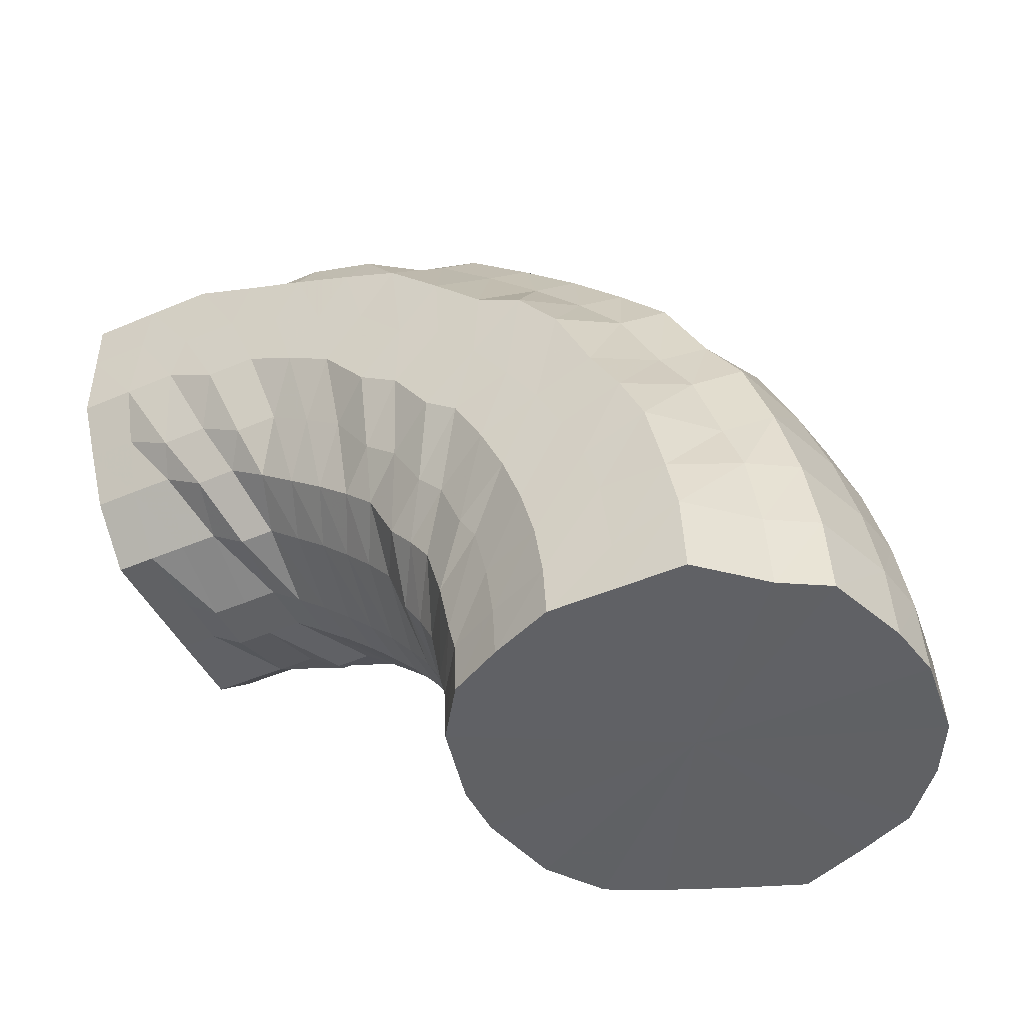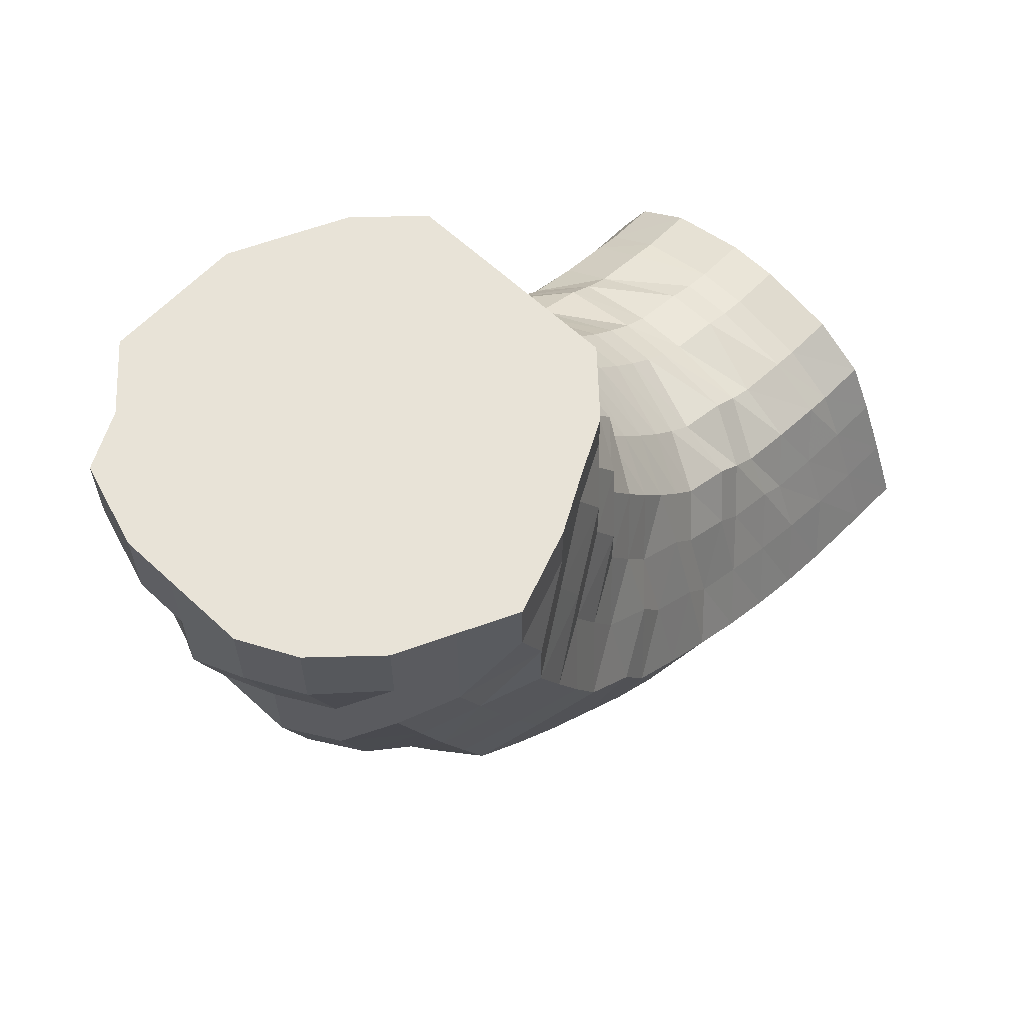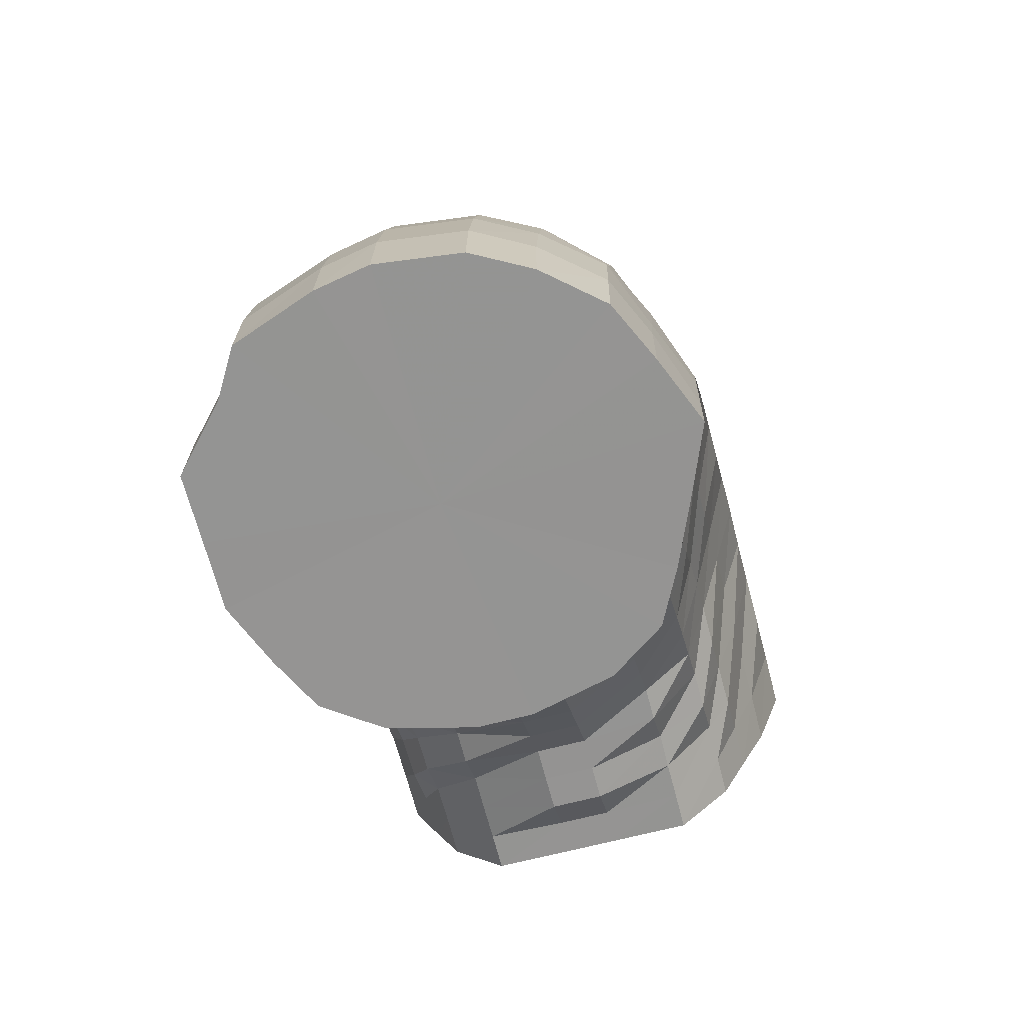
<metadata>
{"format":"obj","ext":"obj","renderer":"f3d","projection":"perspective","resolution":1024,"background":"white","views":[{"elev":-47.1,"azim":116.0,"up":"+Y"},{"elev":61.8,"azim":-136.6,"up":"+Z"},{"elev":-67.0,"azim":-165.4,"up":"+Y"}]}
</metadata>
<code>
o 26041
v 2216 1875 13.66
v 2216 1875 13.63
v 2216 1875 13.66
v 2216 1875 13.63
v 2216 1875 13.66
v 2216 1875 13.66
v 2216 1875 13.63
v 2216 1875 13.66
v 2216 1875 13.66
v 2216 1875 13.6
v 2216 1875 13.6
v 2216 1875 13.6
v 2216 1875 13.6
v 2216 1875 13.57
v 2216 1875 13.63
v 2216 1875 13.66
v 2216 1875 13.66
v 2216 1875 13.57
v 2216 1875 13.6
v 2216 1875 13.58
v 2216 1875 13.63
v 2216 1875 13.66
v 2216 1875 13.66
v 2216 1875 13.61
v 2216 1875 13.58
v 2216 1875 13.64
v 2216 1875 13.66
v 2216 1875 13.66
v 2216 1875 13.61
v 2216 1875 13.59
v 2216 1875 13.64
v 2216 1875 13.66
v 2216 1875 13.66
v 2216 1875 13.62
v 2216 1875 13.59
v 2216 1875 13.64
v 2216 1875 13.66
v 2216 1875 13.66
v 2216 1875 13.62
v 2216 1875 13.6
v 2216 1875 13.64
v 2216 1875 13.66
v 2216 1875 13.66
v 2216 1875 13.63
v 2216 1875 13.61
v 2216 1875 13.64
v 2216 1875 13.66
v 2216 1875 13.66
v 2216 1875 13.63
v 2216 1875 13.61
v 2216 1875 13.65
v 2216 1875 13.66
v 2216 1875 13.66
v 2216 1875 13.63
v 2216 1875 13.62
v 2216 1875 13.65
v 2216 1875 13.66
v 2216 1875 13.66
v 2216 1875 13.63
v 2216 1875 13.62
v 2216 1875 13.65
v 2216 1875 13.66
v 2216 1875 13.66
v 2216 1875 13.63
v 2216 1875 13.62
v 2216 1875 13.65
v 2216 1875 13.66
v 2216 1875 13.66
v 2216 1875 13.63
v 2216 1875 13.62
v 2216 1875 13.65
v 2216 1875 13.66
v 2216 1875 13.66
v 2216 1875 13.63
v 2216 1875 13.61
v 2216 1875 13.65
v 2216 1875 13.66
v 2216 1875 13.66
v 2216 1875 13.63
v 2216 1875 13.61
v 2216 1875 13.64
v 2216 1875 13.66
v 2216 1875 13.66
v 2216 1875 13.62
v 2216 1875 13.6
v 2216 1875 13.64
v 2216 1875 13.66
v 2216 1875 13.66
v 2216 1875 13.62
v 2216 1875 13.59
v 2216 1875 13.64
v 2216 1875 13.66
v 2216 1875 13.66
v 2216 1875 13.61
v 2216 1875 13.59
v 2216 1875 13.64
v 2216 1875 13.66
v 2216 1875 13.66
v 2216 1875 13.64
v 2216 1875 13.66
v 2216 1875 13.66
v 2216 1875 13.61
v 2216 1875 13.58
v 2216 1875 13.58
v 2216 1875 13.57
v 2216 1875 13.54
v 2216 1875 13.54
v 2216 1875 13.55
v 2216 1875 13.56
v 2216 1875 13.52
v 2216 1875 13.54
v 2216 1875 13.52
v 2216 1875 13.52
v 2216 1875 13.55
v 2216 1875 13.52
v 2216 1875 13.56
v 2216 1875 13.53
v 2216 1875 13.56
v 2216 1875 13.54
v 2216 1875 13.57
v 2216 1875 13.55
v 2216 1875 13.58
v 2216 1875 13.56
v 2216 1875 13.59
v 2216 1875 13.57
v 2216 1875 13.6
v 2216 1875 13.58
v 2216 1875 13.6
v 2216 1875 13.59
v 2216 1875 13.61
v 2216 1875 13.59
v 2216 1875 13.61
v 2216 1875 13.59
v 2216 1875 13.6
v 2216 1875 13.59
v 2216 1875 13.6
v 2216 1875 13.58
v 2216 1875 13.59
v 2216 1875 13.57
v 2216 1875 13.58
v 2216 1875 13.56
v 2216 1875 13.57
v 2216 1875 13.55
v 2216 1875 13.56
v 2216 1875 13.54
v 2216 1875 13.53
v 2216 1875 13.52
v 2216 1875 13.5
v 2216 1875 13.49
v 2216 1875 13.51
v 2216 1875 13.52
v 2216 1875 13.47
v 2216 1875 13.49
v 2216 1875 13.47
v 2216 1875 13.46
v 2216 1875 13.49
v 2216 1875 13.47
v 2216 1875 13.5
v 2216 1875 13.47
v 2216 1875 13.51
v 2216 1875 13.48
v 2216 1875 13.52
v 2216 1875 13.5
v 2216 1875 13.53
v 2216 1875 13.51
v 2216 1875 13.55
v 2216 1875 13.53
v 2216 1875 13.56
v 2216 1875 13.54
v 2216 1875 13.57
v 2216 1875 13.56
v 2216 1875 13.58
v 2216 1875 13.57
v 2216 1875 13.58
v 2216 1875 13.57
v 2216 1875 13.58
v 2216 1875 13.57
v 2216 1875 13.58
v 2216 1875 13.57
v 2216 1875 13.57
v 2216 1875 13.56
v 2216 1875 13.56
v 2216 1875 13.54
v 2216 1875 13.55
v 2216 1875 13.53
v 2216 1875 13.53
v 2216 1875 13.51
v 2216 1875 13.5
v 2216 1875 13.48
v 2216 1875 13.46
v 2216 1875 13.45
v 2216 1875 13.48
v 2216 1875 13.5
v 2216 1875 13.45
v 2216 1875 13.44
v 2216 1875 13.43
v 2216 1875 13.42
v 2216 1875 13.44
v 2216 1875 13.42
v 2216 1875 13.44
v 2216 1875 13.42
v 2216 1875 13.45
v 2216 1875 13.43
v 2216 1875 13.46
v 2216 1875 13.45
v 2216 1875 13.48
v 2216 1875 13.46
v 2216 1875 13.5
v 2216 1875 13.48
v 2216 1875 13.51
v 2216 1875 13.5
v 2216 1875 13.53
v 2216 1875 13.52
v 2216 1875 13.54
v 2216 1875 13.53
v 2216 1875 13.55
v 2216 1875 13.54
v 2216 1875 13.56
v 2216 1875 13.55
v 2216 1875 13.56
v 2216 1875 13.55
v 2216 1875 13.55
v 2216 1875 13.54
v 2216 1875 13.54
v 2216 1875 13.53
v 2216 1875 13.53
v 2216 1875 13.52
v 2216 1875 13.51
v 2216 1875 13.5
v 2216 1875 13.48
v 2216 1875 13.46
v 2216 1875 13.45
v 2216 1875 13.43
v 2216 1875 13.47
v 2216 1875 13.49
v 2216 1875 13.43
v 2216 1875 13.41
v 2216 1875 13.41
v 2216 1875 13.4
v 2216 1875 13.41
v 2216 1875 13.39
v 2216 1875 13.4
v 2216 1875 13.39
v 2216 1875 13.41
v 2216 1875 13.39
v 2216 1875 13.41
v 2216 1875 13.4
v 2216 1875 13.43
v 2216 1875 13.41
v 2216 1875 13.45
v 2216 1875 13.43
v 2216 1875 13.47
v 2216 1875 13.46
v 2216 1875 13.49
v 2216 1875 13.48
v 2216 1875 13.51
v 2216 1875 13.5
v 2216 1875 13.52
v 2216 1875 13.52
v 2216 1875 13.54
v 2216 1875 13.53
v 2216 1875 13.54
v 2216 1875 13.53
v 2216 1875 13.54
v 2216 1875 13.53
v 2216 1875 13.54
v 2216 1875 13.53
v 2216 1875 13.52
v 2216 1875 13.52
v 2216 1875 13.51
v 2216 1875 13.5
v 2216 1875 13.48
v 2216 1875 13.46
v 2216 1875 13.45
v 2216 1875 13.42
v 2216 1875 13.47
v 2216 1875 13.49
v 2216 1875 13.44
v 2216 1875 13.4
v 2216 1875 13.41
v 2216 1875 13.39
v 2216 1875 13.39
v 2216 1875 13.38
v 2216 1875 13.38
v 2216 1875 13.37
v 2216 1875 13.37
v 2216 1875 13.36
v 2216 1875 13.38
v 2216 1875 13.37
v 2216 1875 13.39
v 2216 1875 13.38
v 2216 1875 13.4
v 2216 1875 13.39
v 2216 1875 13.42
v 2216 1875 13.41
v 2216 1875 13.45
v 2216 1875 13.44
v 2216 1875 13.47
v 2216 1875 13.46
v 2216 1875 13.49
v 2216 1875 13.48
v 2216 1875 13.51
v 2216 1875 13.5
v 2216 1875 13.52
v 2216 1875 13.52
v 2216 1875 13.53
v 2216 1875 13.52
v 2216 1875 13.53
v 2216 1875 13.52
v 2216 1875 13.52
v 2216 1875 13.52
v 2216 1875 13.51
v 2216 1875 13.5
v 2216 1875 13.48
v 2216 1875 13.46
v 2216 1875 13.46
v 2216 1875 13.43
v 2216 1875 13.48
v 2216 1875 13.5
v 2216 1875 13.45
v 2216 1875 13.41
v 2216 1875 13.43
v 2216 1875 13.43
v 2216 1875 13.4
v 2216 1875 13.4
v 2216 1875 13.39
v 2216 1875 13.38
v 2216 1875 13.38
v 2216 1875 13.37
v 2216 1875 13.37
v 2216 1875 13.36
v 2216 1875 13.36
v 2216 1875 13.36
v 2216 1875 13.35
v 2216 1875 13.36
v 2216 1875 13.35
v 2216 1875 13.35
v 2216 1875 13.36
v 2216 1875 13.36
v 2216 1875 13.35
v 2216 1875 13.37
v 2216 1875 13.37
v 2216 1875 13.36
v 2216 1875 13.39
v 2216 1875 13.38
v 2216 1875 13.38
v 2216 1875 13.41
v 2216 1875 13.4
v 2216 1875 13.4
v 2216 1875 13.43
v 2216 1875 13.43
v 2216 1875 13.43
v 2216 1875 13.46
v 2216 1875 13.45
v 2216 1875 13.45
v 2216 1875 13.48
v 2216 1875 13.48
v 2216 1875 13.48
v 2216 1875 13.5
v 2216 1875 13.5
v 2216 1875 13.5
v 2216 1875 13.51
v 2216 1875 13.51
v 2216 1875 13.51
v 2216 1875 13.52
v 2216 1875 13.52
v 2216 1875 13.52
v 2216 1875 13.52
v 2216 1875 13.52
v 2216 1875 13.52
v 2216 1875 13.51
v 2216 1875 13.51
v 2216 1875 13.51
v 2216 1875 13.5
v 2216 1875 13.5
v 2216 1875 13.48
v 2216 1875 13.48
v 2216 1875 13.45
v 2216 1875 13.5
v 2216 1875 13.51
v 2216 1875 13.48
v 2216 1875 13.45
v 2216 1875 13.43
v 2216 1875 13.43
v 2216 1875 13.52
v 2216 1875 13.4
v 2216 1875 13.38
v 2216 1875 13.52
v 2216 1875 13.36
v 2216 1875 13.35
v 2216 1875 13.51
v 2216 1875 13.35
v 2216 1875 13.35
v 2216 1875 13.5
v 2216 1875 13.36
v 2216 1875 13.48
v 2216 1875 13.38
v 2216 1875 13.45
v 2216 1875 13.4
v 2216 1875 13.43
v 2216 1875 13.66
v 2216 1875 13.66
v 2216 1875 13.66
v 2216 1875 13.66
v 2216 1875 13.66
v 2216 1875 13.66
v 2216 1875 13.66
v 2216 1875 13.66
v 2216 1875 13.66
v 2216 1875 13.66
v 2216 1875 13.66
v 2216 1875 13.66
v 2216 1875 13.66
v 2216 1875 13.66
v 2216 1875 13.66
v 2216 1875 13.66
v 2216 1875 13.66
v 2216 1875 13.66
v 2216 1875 13.66
v 2216 1875 13.66
v 2216 1875 13.66
v 2216 1875 13.66
f 1 2 3
f 3 4 5
f 2 4 6
f 5 7 8
f 4 7 9
f 2 10 4
f 4 11 7
f 10 11 4
f 11 12 7
f 13 10 2
f 10 14 11
f 15 13 2
f 15 2 16
f 17 15 1
f 13 18 10
f 18 14 10
f 19 13 15
f 20 18 13
f 19 20 13
f 21 19 15
f 21 15 22
f 23 21 17
f 24 19 21
f 25 20 19
f 24 25 19
f 26 24 21
f 26 21 27
f 28 26 23
f 29 24 26
f 30 25 24
f 29 30 24
f 31 29 26
f 31 26 32
f 33 31 28
f 34 29 31
f 35 30 29
f 34 35 29
f 36 34 31
f 36 31 37
f 38 36 33
f 39 34 36
f 40 35 34
f 39 40 34
f 41 39 36
f 41 36 42
f 43 41 38
f 44 39 41
f 45 40 39
f 44 45 39
f 46 44 41
f 46 41 47
f 48 46 43
f 49 44 46
f 50 45 44
f 49 50 44
f 51 49 46
f 51 46 52
f 53 51 48
f 54 49 51
f 55 50 49
f 54 55 49
f 56 54 51
f 56 51 57
f 58 56 53
f 59 54 56
f 60 55 54
f 59 60 54
f 61 59 56
f 61 56 62
f 63 61 58
f 64 59 61
f 65 60 59
f 64 65 59
f 66 64 61
f 66 61 67
f 68 66 63
f 69 64 66
f 70 65 64
f 69 70 64
f 71 69 66
f 71 66 72
f 73 71 68
f 74 69 71
f 75 70 69
f 74 75 69
f 76 74 71
f 76 71 77
f 78 76 73
f 79 74 76
f 80 75 74
f 79 80 74
f 81 79 76
f 81 76 82
f 83 81 78
f 84 79 81
f 85 80 79
f 84 85 79
f 86 84 81
f 86 81 87
f 88 86 83
f 89 84 86
f 90 85 84
f 89 90 84
f 91 89 86
f 91 86 92
f 93 91 88
f 94 89 91
f 95 90 89
f 94 95 89
f 96 94 91
f 96 91 97
f 98 96 93
f 8 99 98
f 99 96 100
f 7 99 101
f 7 12 99
f 99 102 96
f 12 102 99
f 102 94 96
f 102 103 94
f 103 95 94
f 12 104 102
f 104 103 102
f 105 104 12
f 11 105 12
f 14 105 11
f 105 106 104
f 14 107 105
f 107 106 105
f 104 108 103
f 106 108 104
f 108 109 103
f 103 109 95
f 106 110 108
f 111 107 14
f 18 111 14
f 107 112 106
f 112 110 106
f 111 113 107
f 113 112 107
f 114 111 18
f 20 114 18
f 115 113 111
f 114 115 111
f 116 114 20
f 25 116 20
f 117 115 114
f 116 117 114
f 118 116 25
f 30 118 25
f 119 117 116
f 118 119 116
f 120 118 30
f 35 120 30
f 121 119 118
f 120 121 118
f 122 120 35
f 40 122 35
f 123 121 120
f 122 123 120
f 124 122 40
f 45 124 40
f 125 123 122
f 124 125 122
f 126 124 45
f 50 126 45
f 127 125 124
f 126 127 124
f 128 126 50
f 55 128 50
f 129 127 126
f 128 129 126
f 130 128 55
f 60 130 55
f 131 129 128
f 130 131 128
f 132 130 60
f 65 132 60
f 133 131 130
f 132 133 130
f 134 132 65
f 70 134 65
f 135 133 132
f 134 135 132
f 136 134 70
f 75 136 70
f 137 135 134
f 136 137 134
f 138 136 75
f 80 138 75
f 139 137 136
f 138 139 136
f 140 138 80
f 85 140 80
f 141 139 138
f 140 141 138
f 142 140 85
f 90 142 85
f 143 141 140
f 142 143 140
f 144 142 90
f 95 144 90
f 109 144 95
f 144 145 142
f 145 143 142
f 109 146 144
f 146 145 144
f 147 146 109
f 108 147 109
f 110 147 108
f 147 148 146
f 110 149 147
f 149 148 147
f 146 150 145
f 148 150 146
f 150 151 145
f 145 151 143
f 148 152 150
f 153 149 110
f 112 153 110
f 149 154 148
f 154 152 148
f 153 155 149
f 155 154 149
f 156 153 112
f 113 156 112
f 157 155 153
f 156 157 153
f 158 156 113
f 115 158 113
f 159 157 156
f 158 159 156
f 160 158 115
f 117 160 115
f 161 159 158
f 160 161 158
f 162 160 117
f 119 162 117
f 163 161 160
f 162 163 160
f 164 162 119
f 121 164 119
f 165 163 162
f 164 165 162
f 166 164 121
f 123 166 121
f 167 165 164
f 166 167 164
f 168 166 123
f 125 168 123
f 169 167 166
f 168 169 166
f 170 168 125
f 127 170 125
f 171 169 168
f 170 171 168
f 172 170 127
f 129 172 127
f 173 171 170
f 172 173 170
f 174 172 129
f 131 174 129
f 175 173 172
f 174 175 172
f 176 174 131
f 133 176 131
f 177 175 174
f 176 177 174
f 178 176 133
f 135 178 133
f 179 177 176
f 178 179 176
f 180 178 135
f 137 180 135
f 181 179 178
f 180 181 178
f 182 180 137
f 139 182 137
f 183 181 180
f 182 183 180
f 184 182 139
f 141 184 139
f 185 183 182
f 184 185 182
f 186 184 141
f 143 186 141
f 151 186 143
f 186 187 184
f 187 185 184
f 151 188 186
f 188 187 186
f 189 188 151
f 150 189 151
f 152 189 150
f 189 190 188
f 152 191 189
f 191 190 189
f 188 192 187
f 190 192 188
f 192 193 187
f 187 193 185
f 190 194 192
f 195 191 152
f 154 195 152
f 191 196 190
f 196 194 190
f 195 197 191
f 197 196 191
f 198 195 154
f 155 198 154
f 199 197 195
f 198 199 195
f 200 198 155
f 157 200 155
f 201 199 198
f 200 201 198
f 202 200 157
f 159 202 157
f 203 201 200
f 202 203 200
f 204 202 159
f 161 204 159
f 205 203 202
f 204 205 202
f 206 204 161
f 163 206 161
f 207 205 204
f 206 207 204
f 208 206 163
f 165 208 163
f 209 207 206
f 208 209 206
f 210 208 165
f 167 210 165
f 211 209 208
f 210 211 208
f 212 210 167
f 169 212 167
f 213 211 210
f 212 213 210
f 214 212 169
f 171 214 169
f 215 213 212
f 214 215 212
f 216 214 171
f 173 216 171
f 217 215 214
f 216 217 214
f 218 216 173
f 175 218 173
f 219 217 216
f 218 219 216
f 220 218 175
f 177 220 175
f 221 219 218
f 220 221 218
f 222 220 177
f 179 222 177
f 223 221 220
f 222 223 220
f 224 222 179
f 181 224 179
f 225 223 222
f 224 225 222
f 226 224 181
f 183 226 181
f 227 225 224
f 226 227 224
f 228 226 183
f 185 228 183
f 193 228 185
f 228 229 226
f 229 227 226
f 193 230 228
f 230 229 228
f 231 230 193
f 192 231 193
f 194 231 192
f 231 232 230
f 194 233 231
f 233 232 231
f 230 234 229
f 232 234 230
f 234 235 229
f 229 235 227
f 232 236 234
f 237 233 194
f 196 237 194
f 233 238 232
f 238 236 232
f 237 239 233
f 239 238 233
f 240 237 196
f 197 240 196
f 241 239 237
f 240 241 237
f 242 240 197
f 199 242 197
f 243 241 240
f 242 243 240
f 244 242 199
f 201 244 199
f 245 243 242
f 244 245 242
f 246 244 201
f 203 246 201
f 247 245 244
f 246 247 244
f 248 246 203
f 205 248 203
f 249 247 246
f 248 249 246
f 250 248 205
f 207 250 205
f 251 249 248
f 250 251 248
f 252 250 207
f 209 252 207
f 253 251 250
f 252 253 250
f 254 252 209
f 211 254 209
f 255 253 252
f 254 255 252
f 256 254 211
f 213 256 211
f 257 255 254
f 256 257 254
f 258 256 213
f 215 258 213
f 259 257 256
f 258 259 256
f 260 258 215
f 217 260 215
f 261 259 258
f 260 261 258
f 262 260 217
f 219 262 217
f 263 261 260
f 262 263 260
f 264 262 219
f 221 264 219
f 265 263 262
f 264 265 262
f 266 264 221
f 223 266 221
f 267 265 264
f 266 267 264
f 268 266 223
f 225 268 223
f 269 267 266
f 268 269 266
f 270 268 225
f 227 270 225
f 235 270 227
f 270 271 268
f 271 269 268
f 235 272 270
f 272 271 270
f 273 272 235
f 234 273 235
f 236 273 234
f 273 274 272
f 236 275 273
f 275 274 273
f 272 276 271
f 274 276 272
f 276 277 271
f 271 277 269
f 274 278 276
f 279 275 236
f 238 279 236
f 275 280 274
f 280 278 274
f 279 281 275
f 281 280 275
f 282 279 238
f 239 282 238
f 283 281 279
f 282 283 279
f 284 282 239
f 241 284 239
f 285 283 282
f 284 285 282
f 286 284 241
f 243 286 241
f 287 285 284
f 286 287 284
f 288 286 243
f 245 288 243
f 289 287 286
f 288 289 286
f 290 288 245
f 247 290 245
f 291 289 288
f 290 291 288
f 292 290 247
f 249 292 247
f 293 291 290
f 292 293 290
f 294 292 249
f 251 294 249
f 295 293 292
f 294 295 292
f 296 294 251
f 253 296 251
f 297 295 294
f 296 297 294
f 298 296 253
f 255 298 253
f 299 297 296
f 298 299 296
f 300 298 255
f 257 300 255
f 301 299 298
f 300 301 298
f 302 300 257
f 259 302 257
f 303 301 300
f 302 303 300
f 304 302 259
f 261 304 259
f 305 303 302
f 304 305 302
f 306 304 261
f 263 306 261
f 307 305 304
f 306 307 304
f 308 306 263
f 265 308 263
f 309 307 306
f 308 309 306
f 310 308 265
f 267 310 265
f 311 309 308
f 310 311 308
f 312 310 267
f 269 312 267
f 277 312 269
f 312 313 310
f 313 311 310
f 277 314 312
f 314 313 312
f 315 314 277
f 276 315 277
f 278 315 276
f 315 316 314
f 278 317 315
f 317 316 315
f 314 318 313
f 316 318 314
f 318 319 313
f 313 319 311
f 316 320 318
f 321 317 278
f 280 321 278
f 317 322 316
f 322 320 316
f 322 323 320
f 324 322 317
f 321 324 317
f 324 325 322
f 326 321 280
f 281 326 280
f 327 324 321
f 326 327 321
f 327 328 324
f 329 326 281
f 283 329 281
f 330 327 326
f 329 330 326
f 330 331 327
f 332 329 283
f 285 332 283
f 333 330 329
f 332 333 329
f 333 334 330
f 335 332 285
f 287 335 285
f 336 333 332
f 335 336 332
f 336 337 333
f 338 335 287
f 289 338 287
f 339 336 335
f 338 339 335
f 339 340 336
f 341 338 289
f 291 341 289
f 342 339 338
f 341 342 338
f 342 343 339
f 344 341 291
f 293 344 291
f 345 342 341
f 344 345 341
f 345 346 342
f 347 344 293
f 295 347 293
f 348 345 344
f 347 348 344
f 348 349 345
f 350 347 295
f 297 350 295
f 351 348 347
f 350 351 347
f 351 352 348
f 353 350 297
f 299 353 297
f 354 351 350
f 353 354 350
f 354 355 351
f 356 353 299
f 301 356 299
f 357 354 353
f 356 357 353
f 357 358 354
f 359 356 301
f 303 359 301
f 360 357 356
f 359 360 356
f 360 361 357
f 362 359 303
f 305 362 303
f 363 360 359
f 362 363 359
f 363 364 360
f 365 362 305
f 307 365 305
f 366 363 362
f 365 366 362
f 366 367 363
f 368 365 307
f 309 368 307
f 369 366 365
f 368 369 365
f 369 370 366
f 371 368 309
f 311 371 309
f 319 371 311
f 371 372 368
f 372 369 368
f 372 373 369
f 374 372 371
f 319 374 371
f 374 375 372
f 376 374 319
f 376 377 374
f 318 376 319
f 320 376 318
f 320 378 376
f 379 380 372
f 381 379 374
f 382 381 376
f 383 382 320
f 381 379 384
f 382 381 384
f 379 380 384
f 383 382 384
f 380 385 369
f 380 385 384
f 386 383 322
f 386 383 384
f 387 386 324
f 387 386 384
f 385 388 366
f 385 388 384
f 389 387 327
f 389 387 384
f 390 389 330
f 390 389 384
f 388 391 363
f 388 391 384
f 392 390 333
f 392 390 384
f 393 392 336
f 393 392 384
f 391 394 360
f 391 394 384
f 395 393 384
f 395 393 339
f 394 396 384
f 394 396 357
f 397 395 384
f 397 395 342
f 396 398 384
f 396 398 354
f 399 397 384
f 399 397 345
f 398 400 384
f 400 399 384
f 398 400 351
f 400 399 348
f 401 402 403
f 402 404 403
f 405 401 403
f 404 406 403
f 407 405 403
f 406 408 403
f 409 407 403
f 408 410 403
f 411 409 403
f 410 412 403
f 413 411 403
f 412 414 403
f 415 413 403
f 414 416 403
f 417 415 403
f 418 417 403
f 416 419 403
f 420 418 403
f 419 421 403
f 422 420 403
f 421 422 403

</code>
